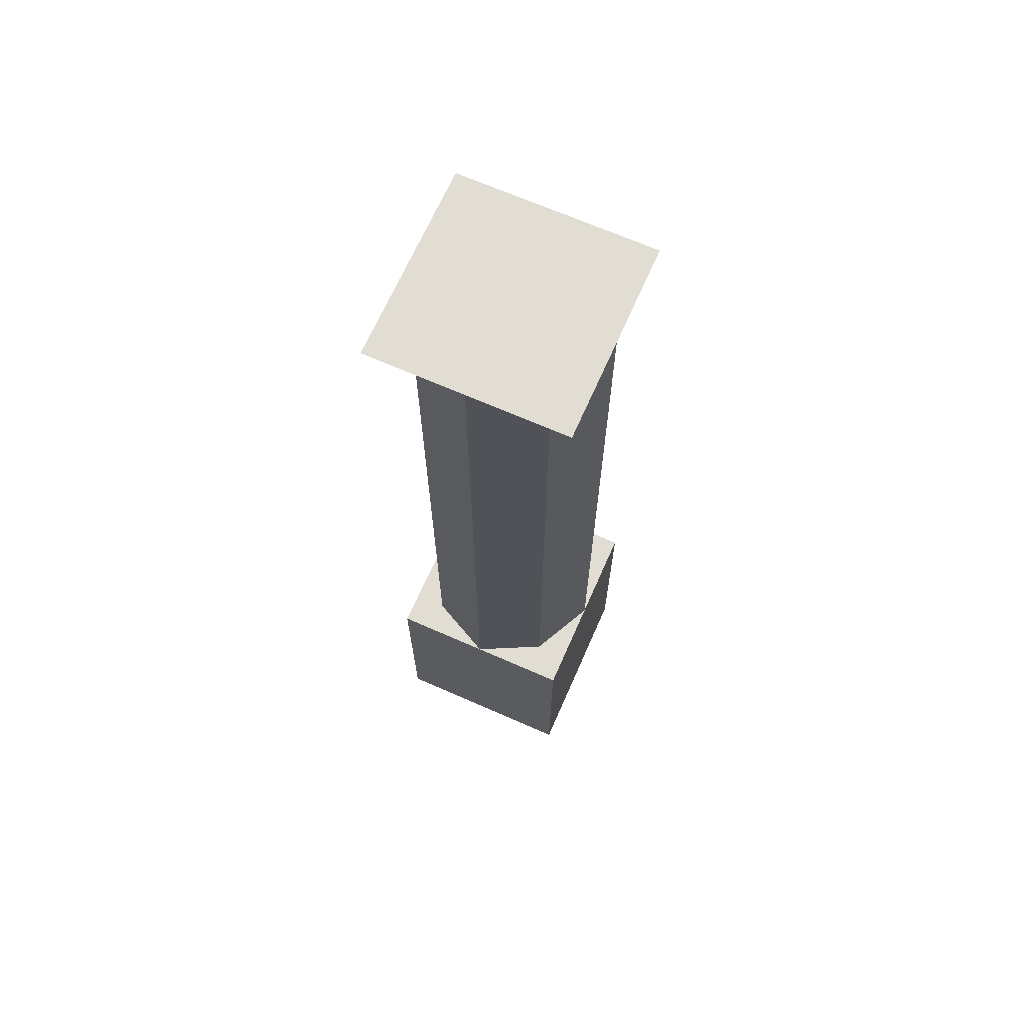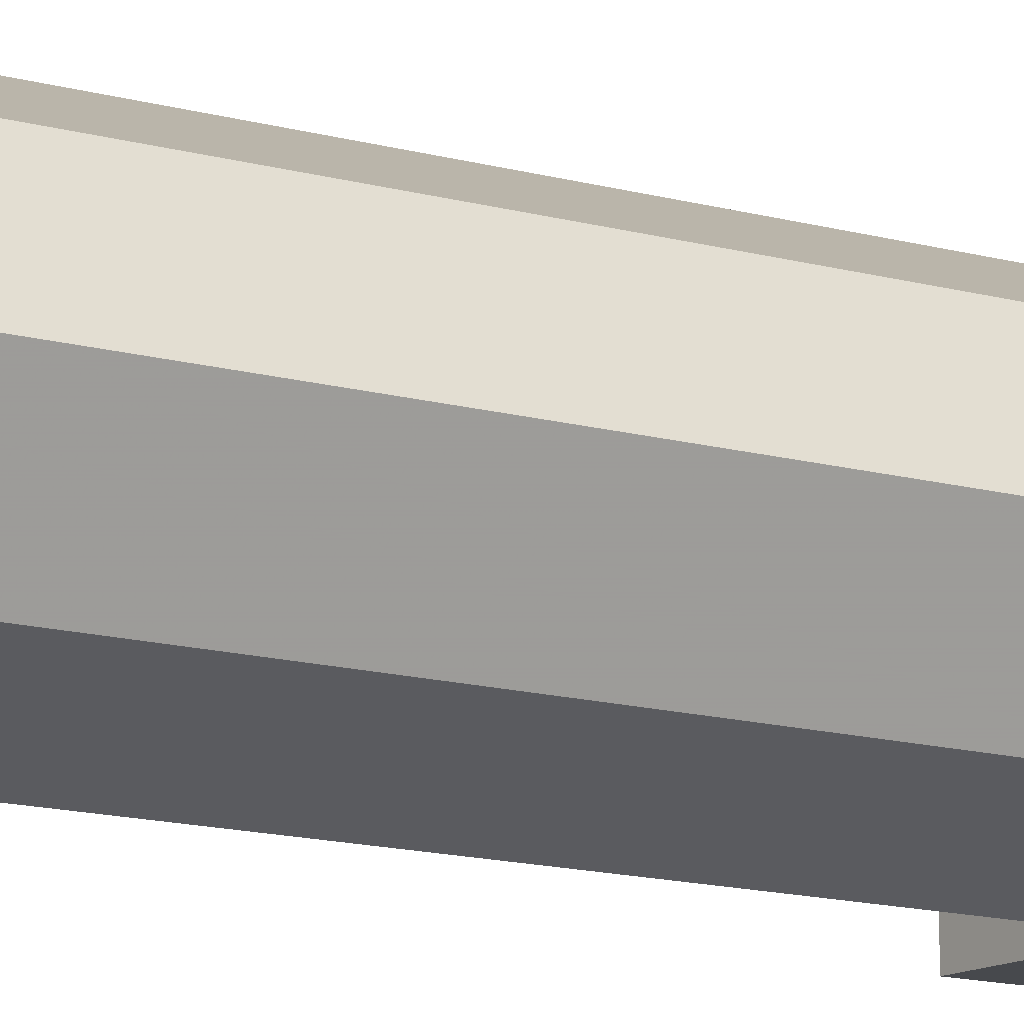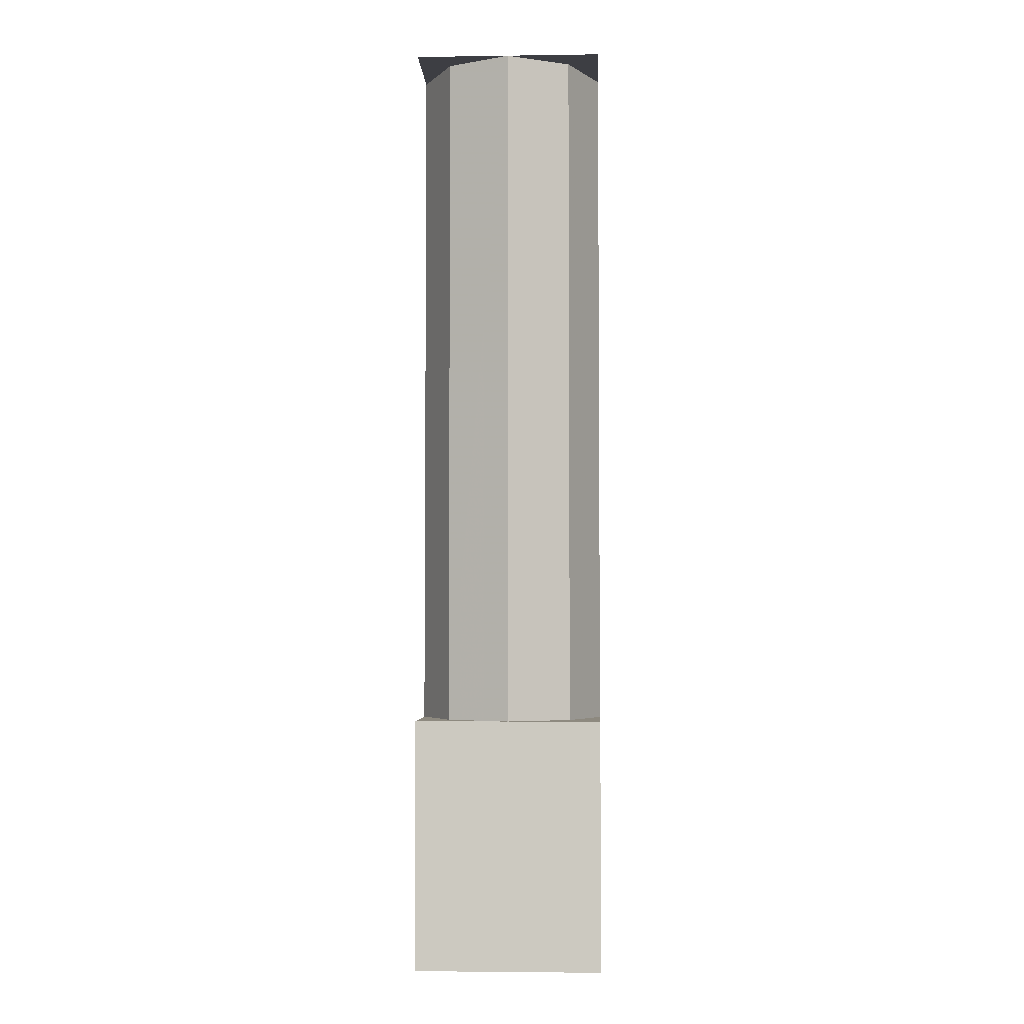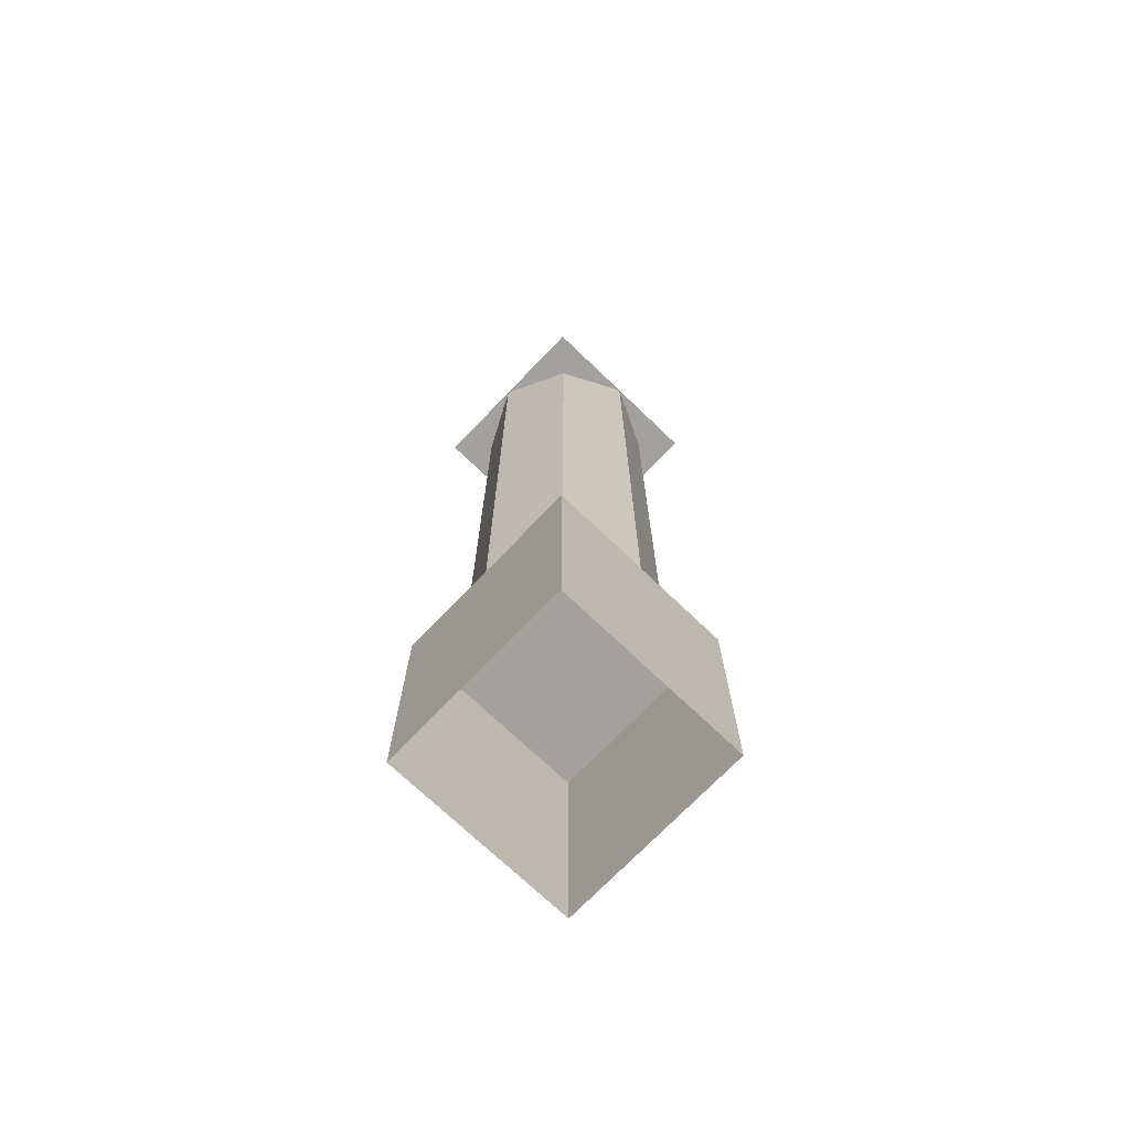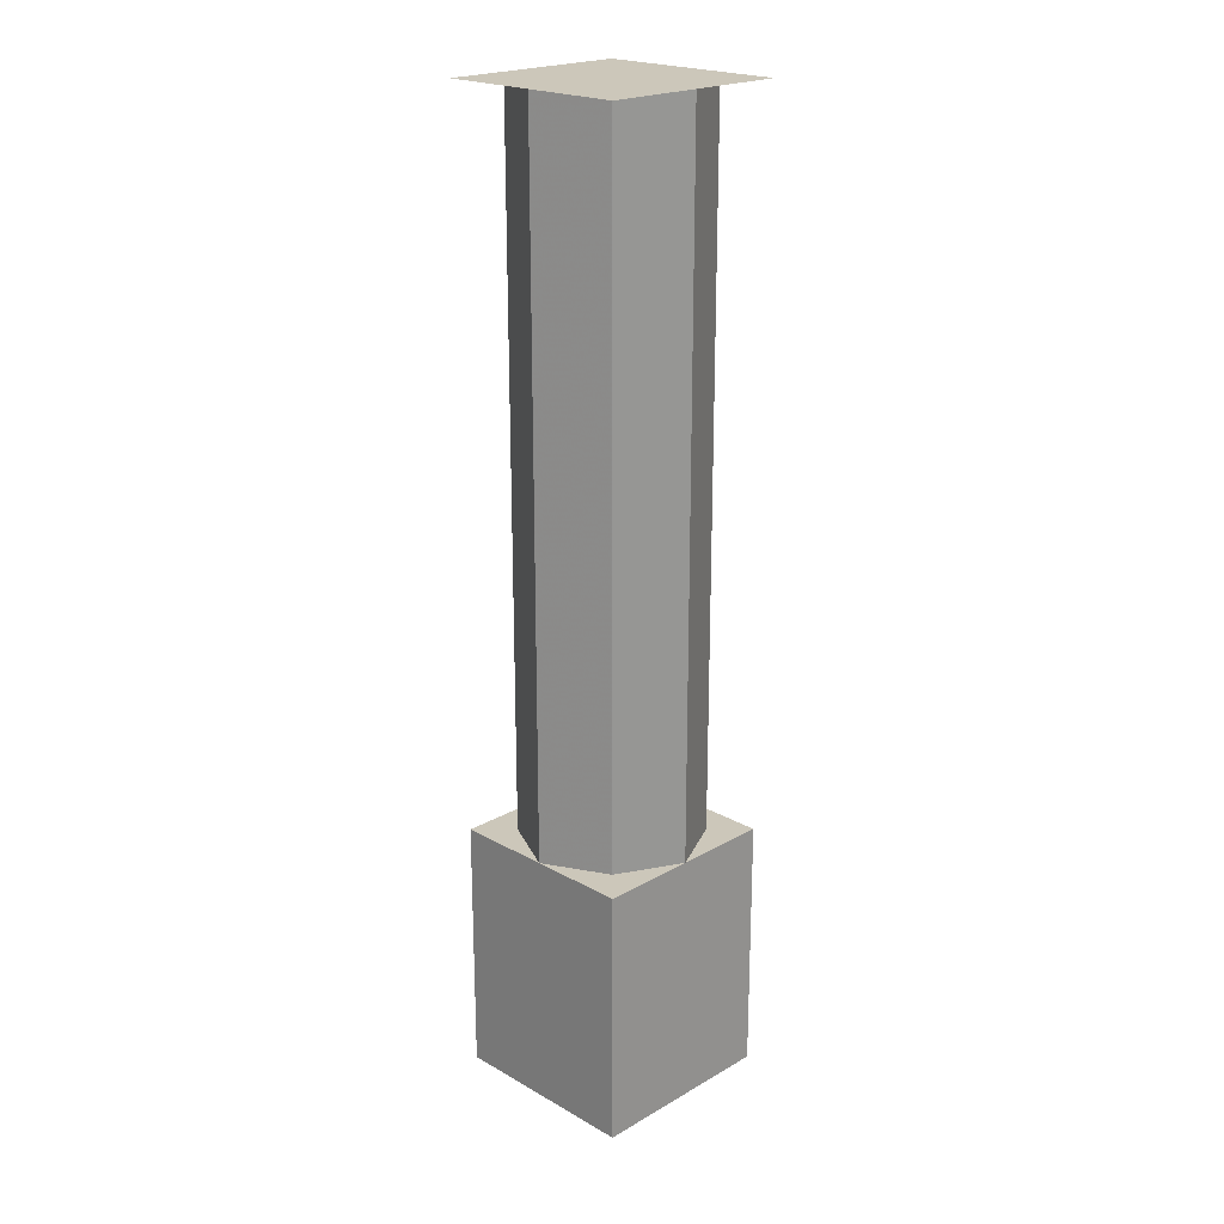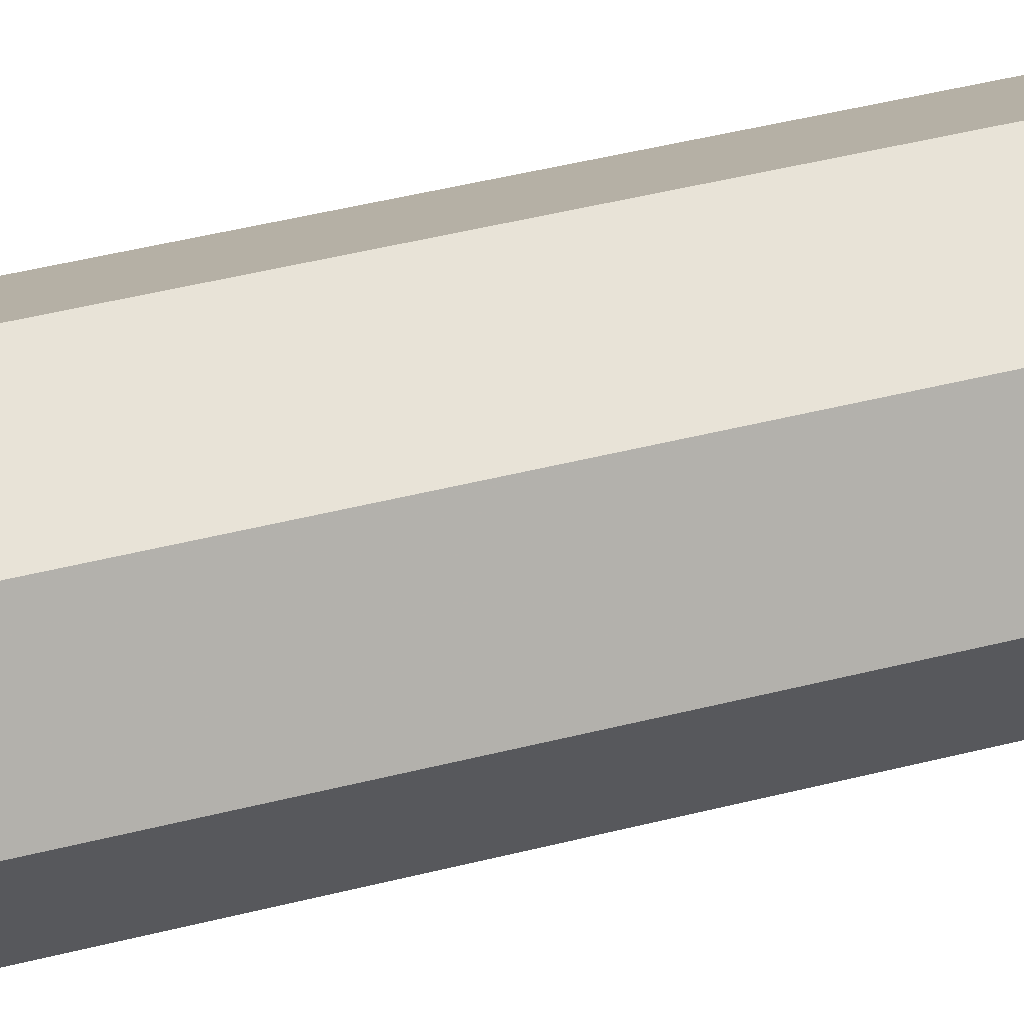
<metadata>
{"format":"obj","ext":"obj","renderer":"f3d","projection":"perspective","resolution":1024,"background":"white","views":[{"elev":68.2,"azim":-156.2,"up":"+Y"},{"elev":-12.2,"azim":-125.4,"up":"+Z"},{"elev":-3.7,"azim":-177.3,"up":"+Y"},{"elev":-72.1,"azim":-43.8,"up":"+Y"},{"elev":21.5,"azim":-135.2,"up":"+Y"},{"elev":37.4,"azim":71.0,"up":"+Z"}]}
</metadata>
<code>
v 0.1875 0.5 0.1875
v -0.1875 0.5 0.1875
v -0.1875 0.5 -0.1875
v 0.1875 0.5 -0.1875
v 0.1875 0 0.1875
v -0.1875 0 0.1875
v -0.1875 0 -0.1875
v 0.1875 0 -0.1875
v 0.1875 1.875 -0.1875
v 0.1875 1.875 0.1875
v -0.1875 1.875 0.1875
v -0.1875 1.875 -0.1875
v 0 0.5 0.1875
v 0 1.875 0.1875
v 0.125 1.875 0.125
v 0.125 0.5 0.125
v 0.1875 1.875 0
v 0.1875 0.5 0
v 0.125 1.875 -0.125
v 0.125 0.5 -0.125
v 0 1.875 -0.1875
v 0 0.5 -0.1875
v -0.125 1.875 -0.125
v -0.125 0.5 -0.125
v -0.1875 1.875 0
v -0.1875 0.5 0
v -0.125 1.875 0.125
v -0.125 0.5 0.125
v -0.1875 -0.25 -0.1875
v -0.1875 1.75 -0.1875
v 1.812 -0.25 -0.1875
v 0.1875 -0.25 -0.5938
v 0.1875 1.75 -0.5938
v 0.1875 -0.25 1.398
v 1.062 -0.25 0.1875
v 1.062 1.75 0.1875
v -0.9375 -0.25 0.1875
v -0.1875 -0.25 1.688
v -0.1875 1.75 1.688
v -0.1875 -0.25 -0.3125
v 0.4531 1.875 -0.05469
v 0.4297 0.5 -0.03906
v -0.5 1.875 0.4297
v 0.3438 1.875 -0.3203
v 0.3359 0.5 -0.2891
v -0.1328 1.875 0.6406
v -0.3281 1.875 -0.3516
v -0.3047 0.5 -0.3438
v 0.625 1.875 0.125
v -0.05469 1.875 -0.4766
v -0.03906 0.5 -0.4531
v 0.4297 1.875 0.4766
v -0.4609 1.875 0.04688
v -0.4453 0.5 0.03125
v 0.4844 1.875 -0.4375
v -0.3281 1.875 0.3125
v -0.3281 0.5 0.2969
v 0.09375 1.875 -0.6562
v 0.01562 1.875 0.4766
v 0 0.5 0.4453
v -0.4219 1.875 -0.5078
v 0.3125 1.875 0.3438
v 0.2812 0.5 0.3359
v -0.6484 1.875 -0.1328
v 0.1875 0.5 0.1875
v 0.1875 0.5 0.1875
v 0.1875 0.5 0.1875
v 0.1875 0.5 0.1875
v 0.1875 0.5 0.1875
v 0.1875 0.5 0.1875
v 0.1875 0.5 0.1875
v 0.1875 0.5 0.1875
v 0.1875 0.5 0.1875
v 0.1875 0.5 0.1875
v 0.1875 0.5 0.1875
v 0.1875 0.5 0.1875
f 1 2 3
f 1 3 4
f 1 4 5
f 1 5 6
f 1 6 2
f 2 6 7
f 2 7 3
f 3 7 8
f 3 8 4
f 4 8 5
f 9 10 11
f 9 11 12
f 13 14 15
f 13 15 16
f 16 15 17
f 16 17 18
f 18 17 19
f 18 19 20
f 20 19 21
f 20 21 22
f 22 21 23
f 22 23 24
f 24 23 25
f 24 25 26
f 26 25 27
f 26 27 28
f 28 27 14
f 28 14 13

</code>
